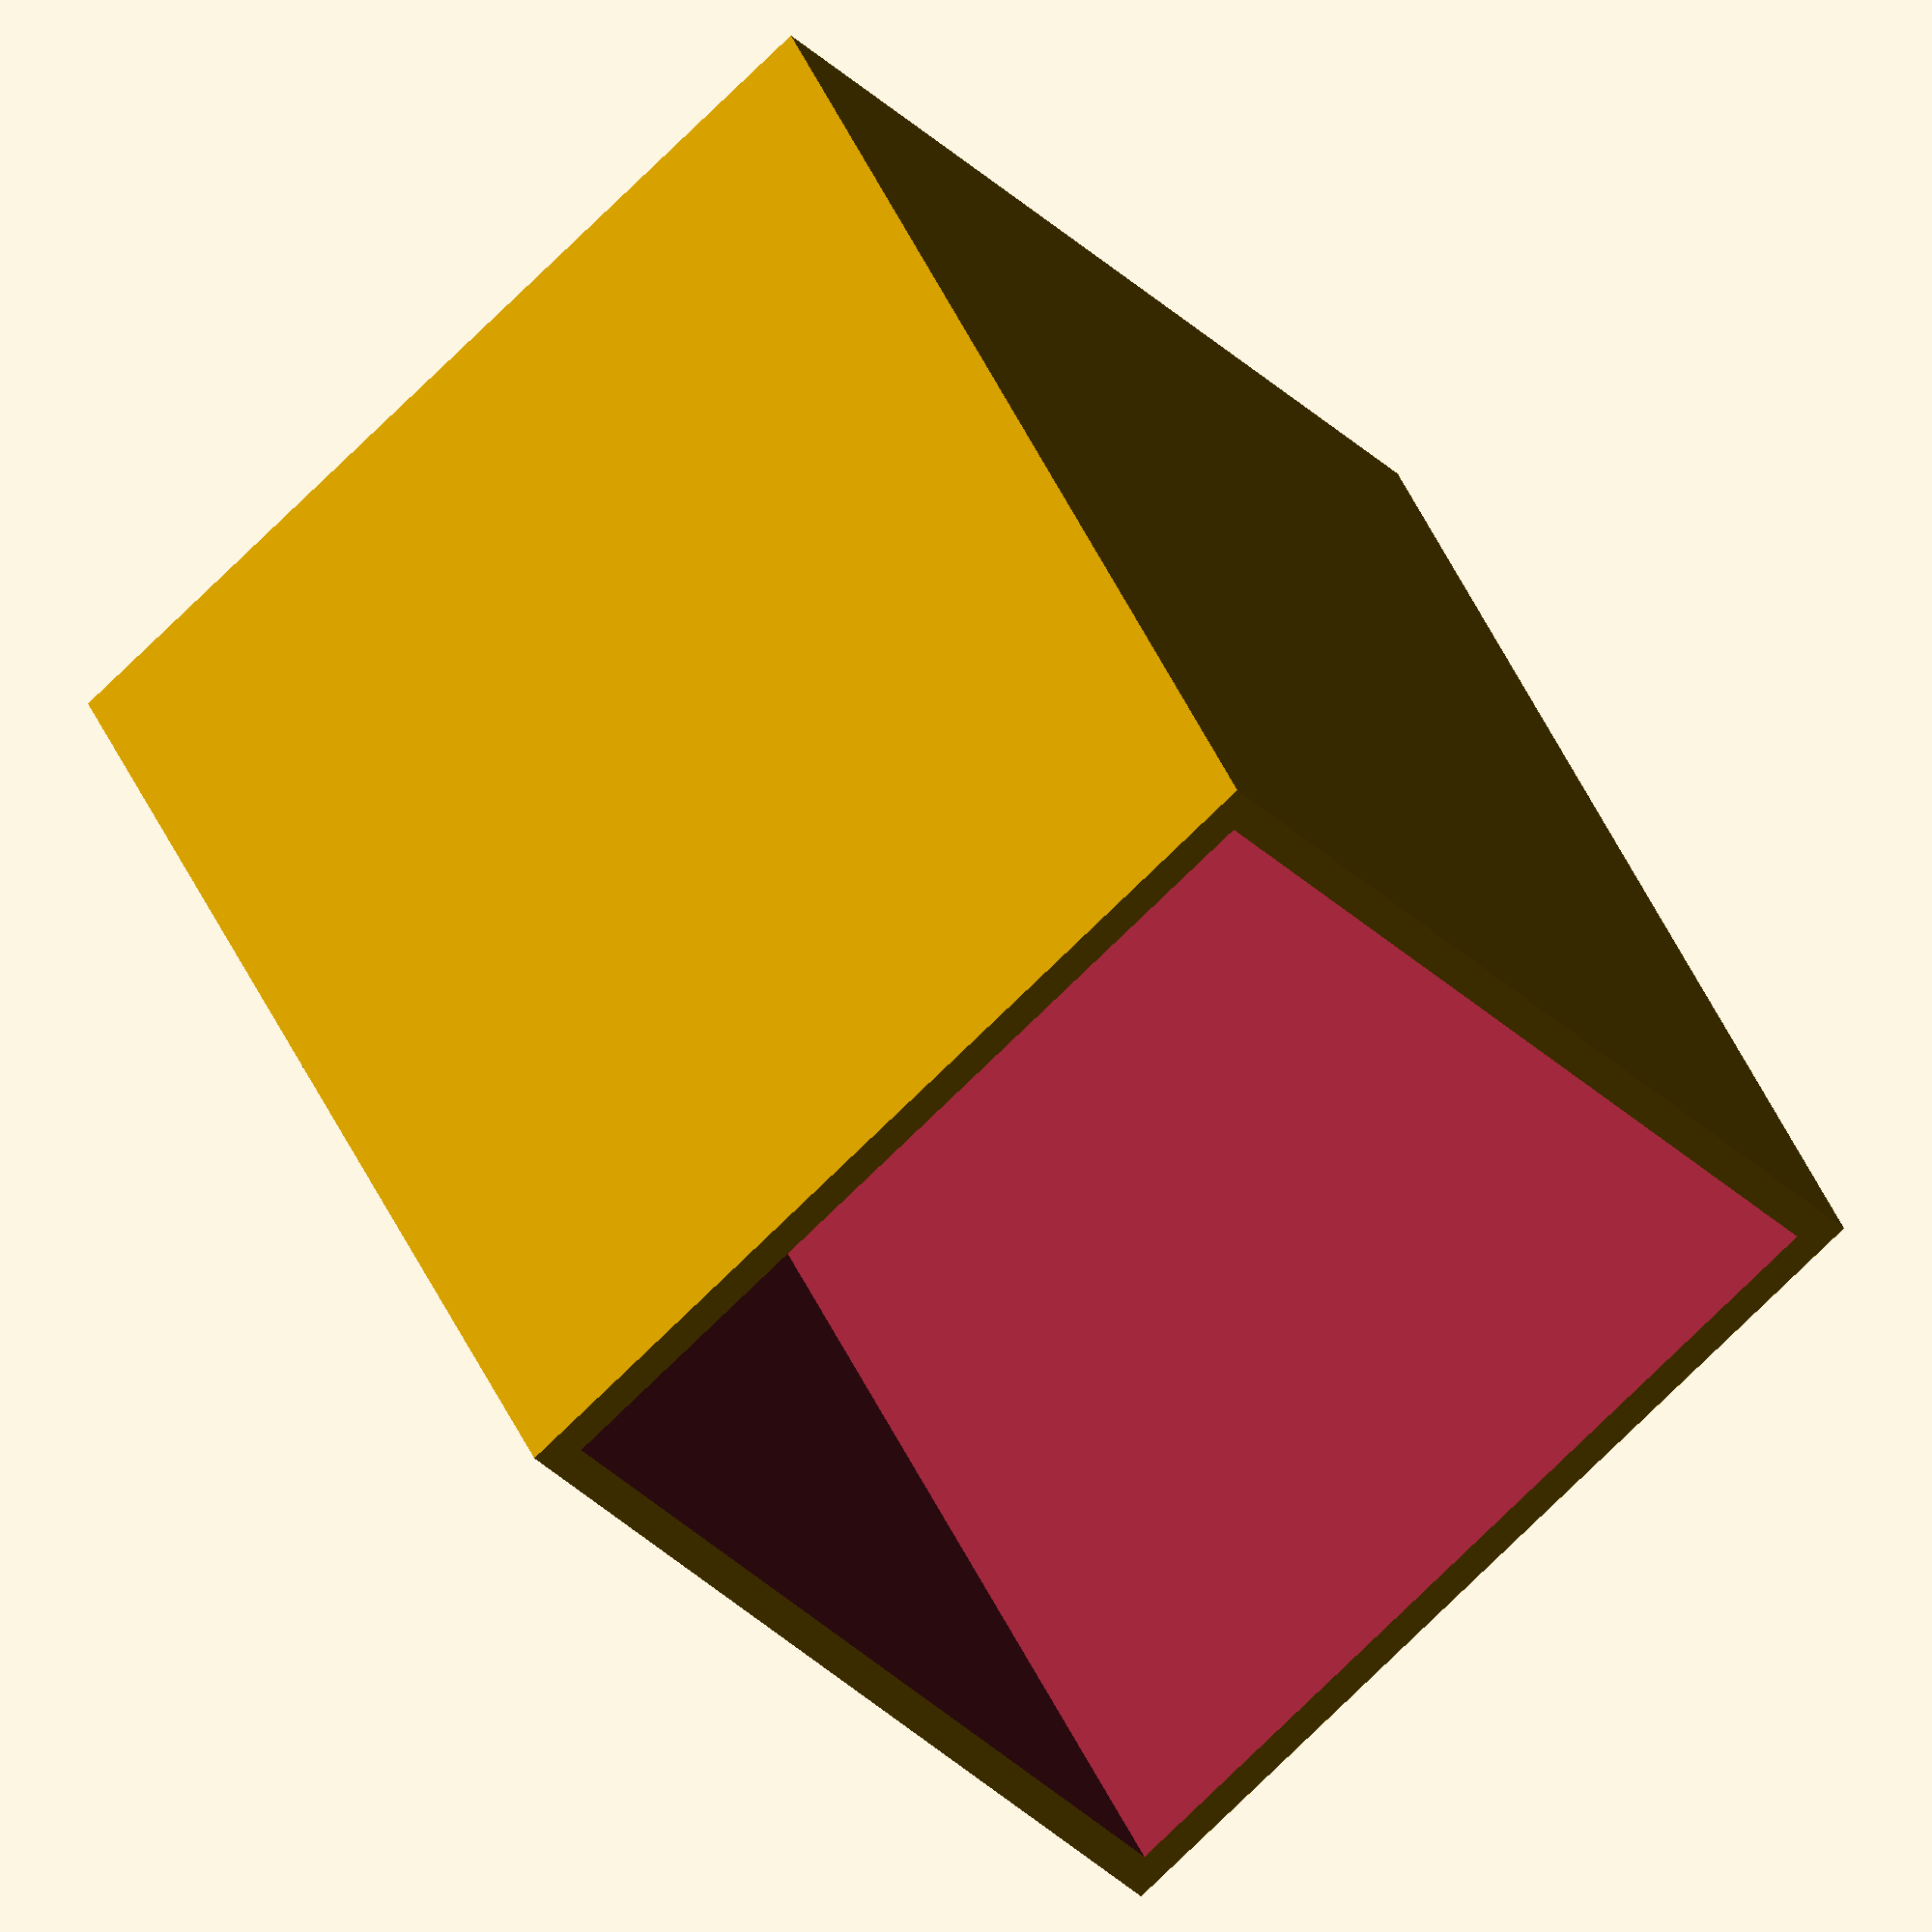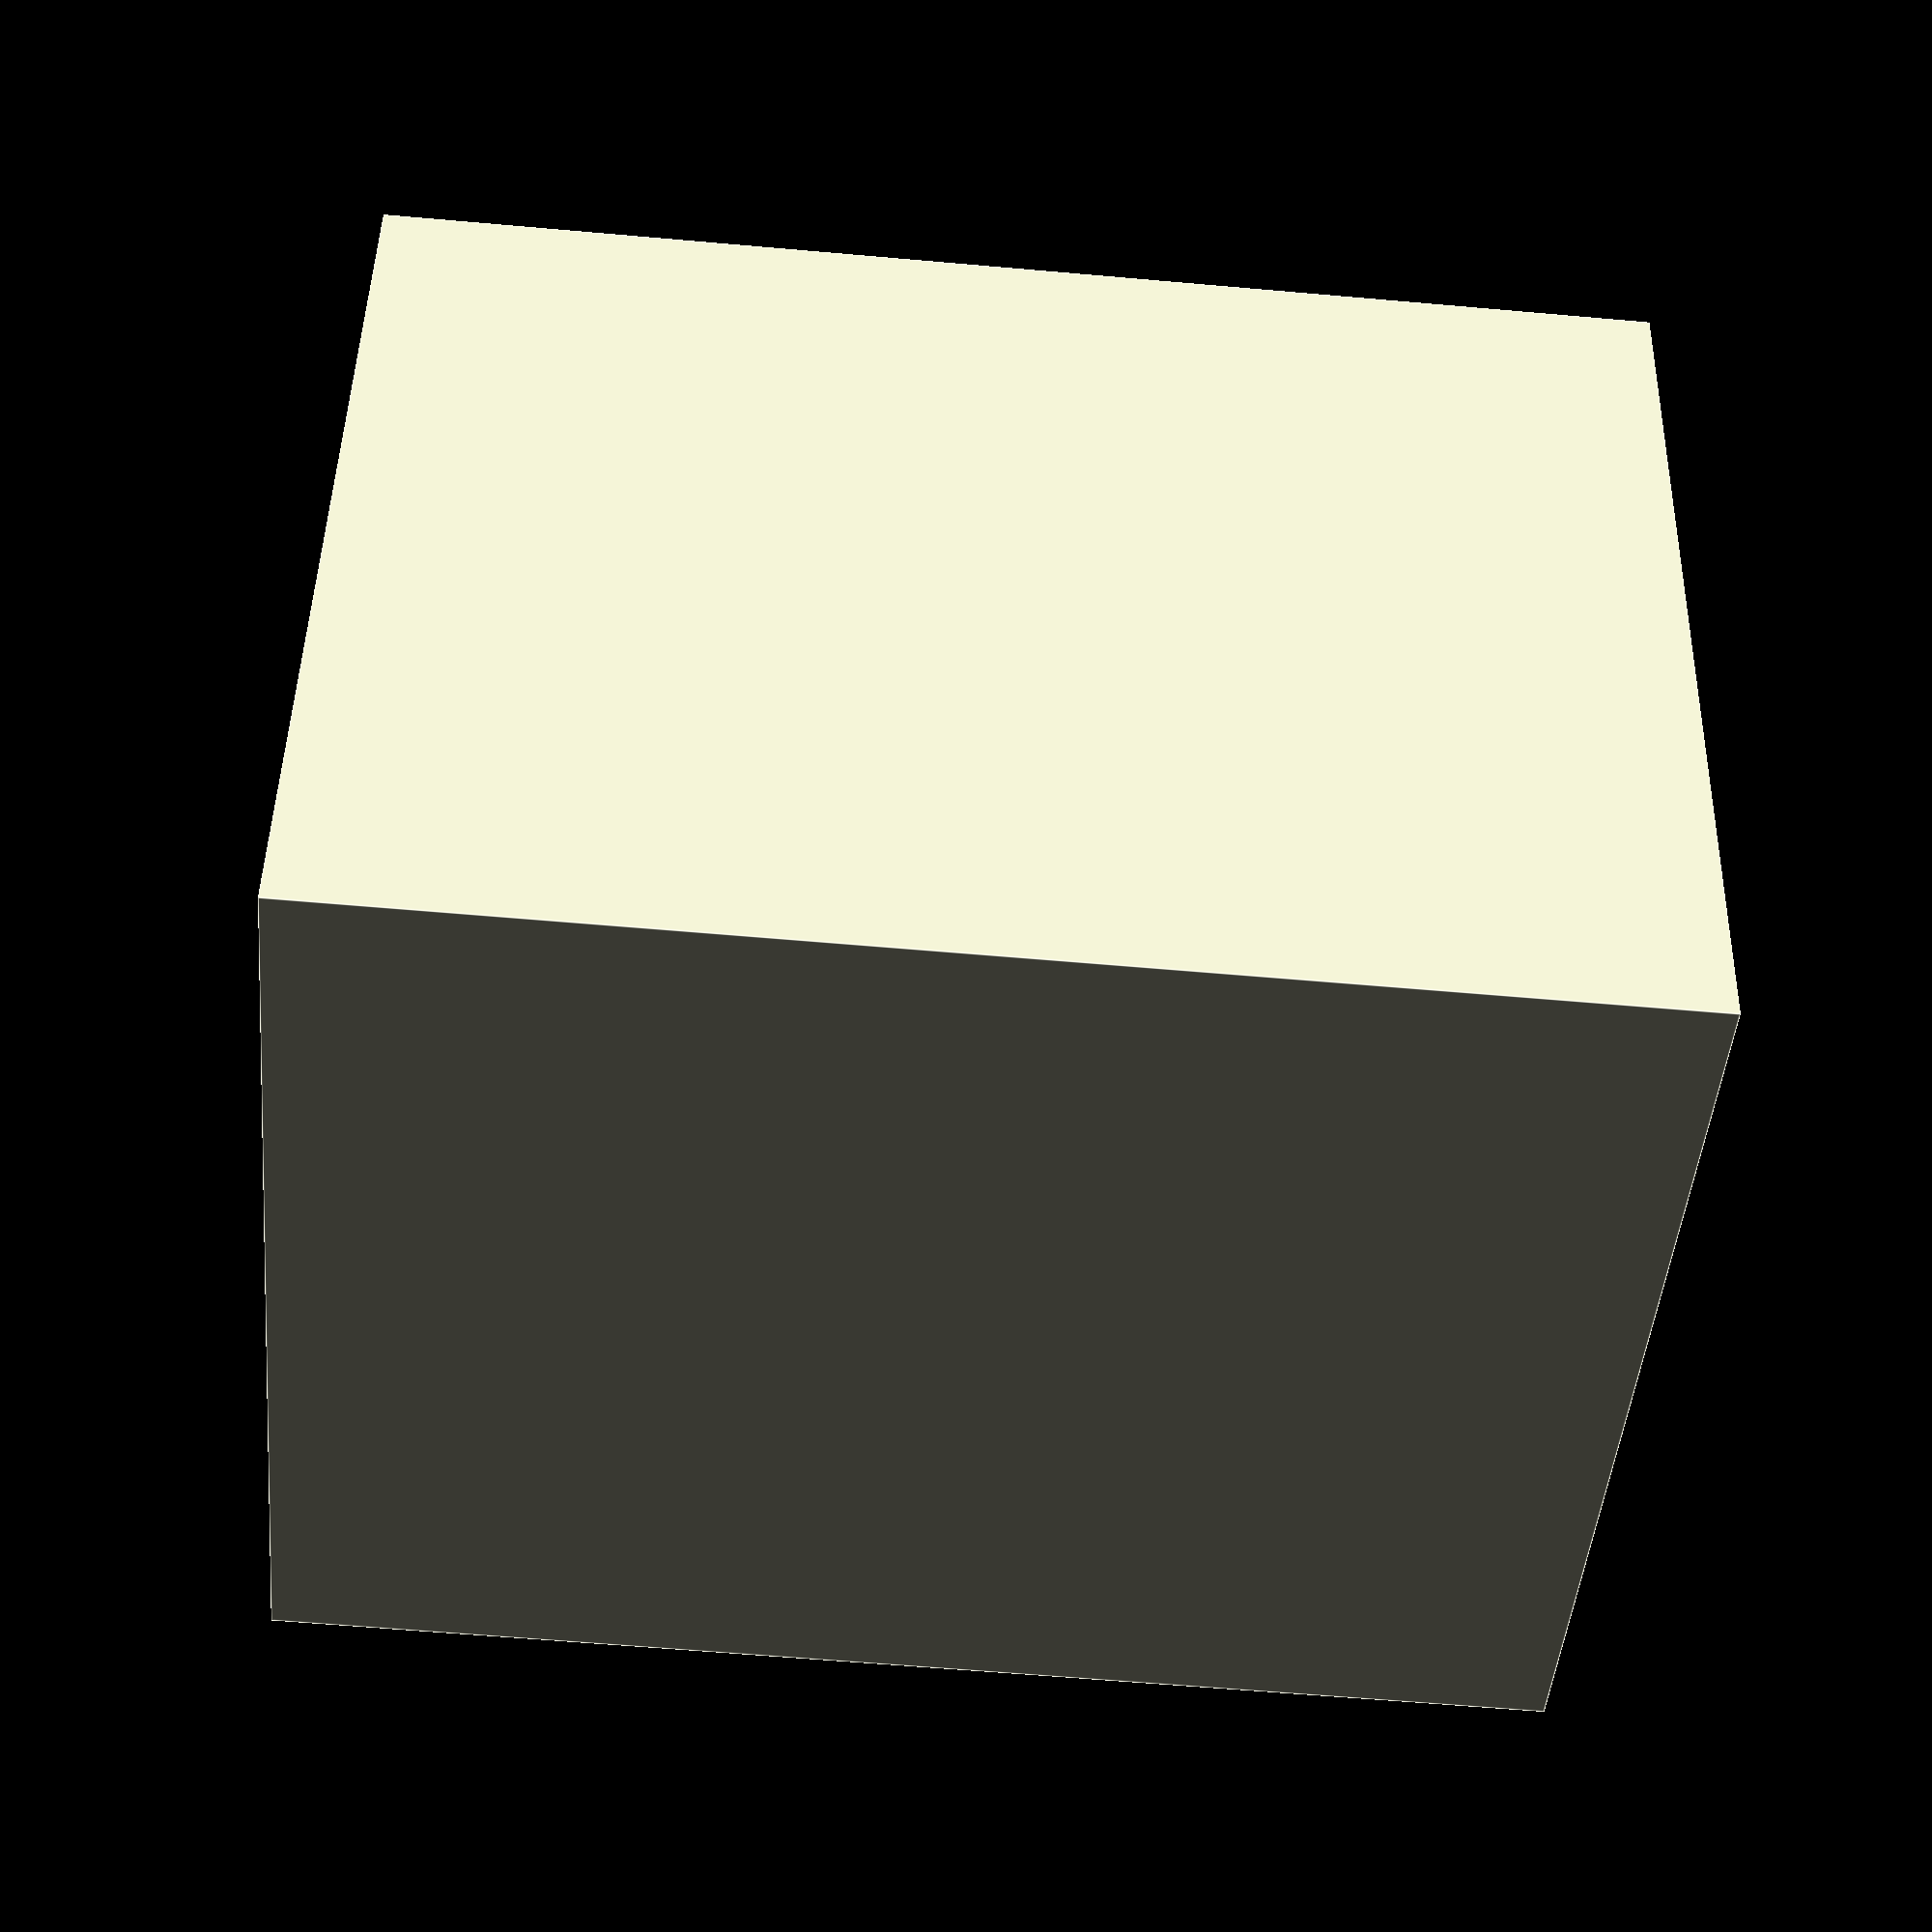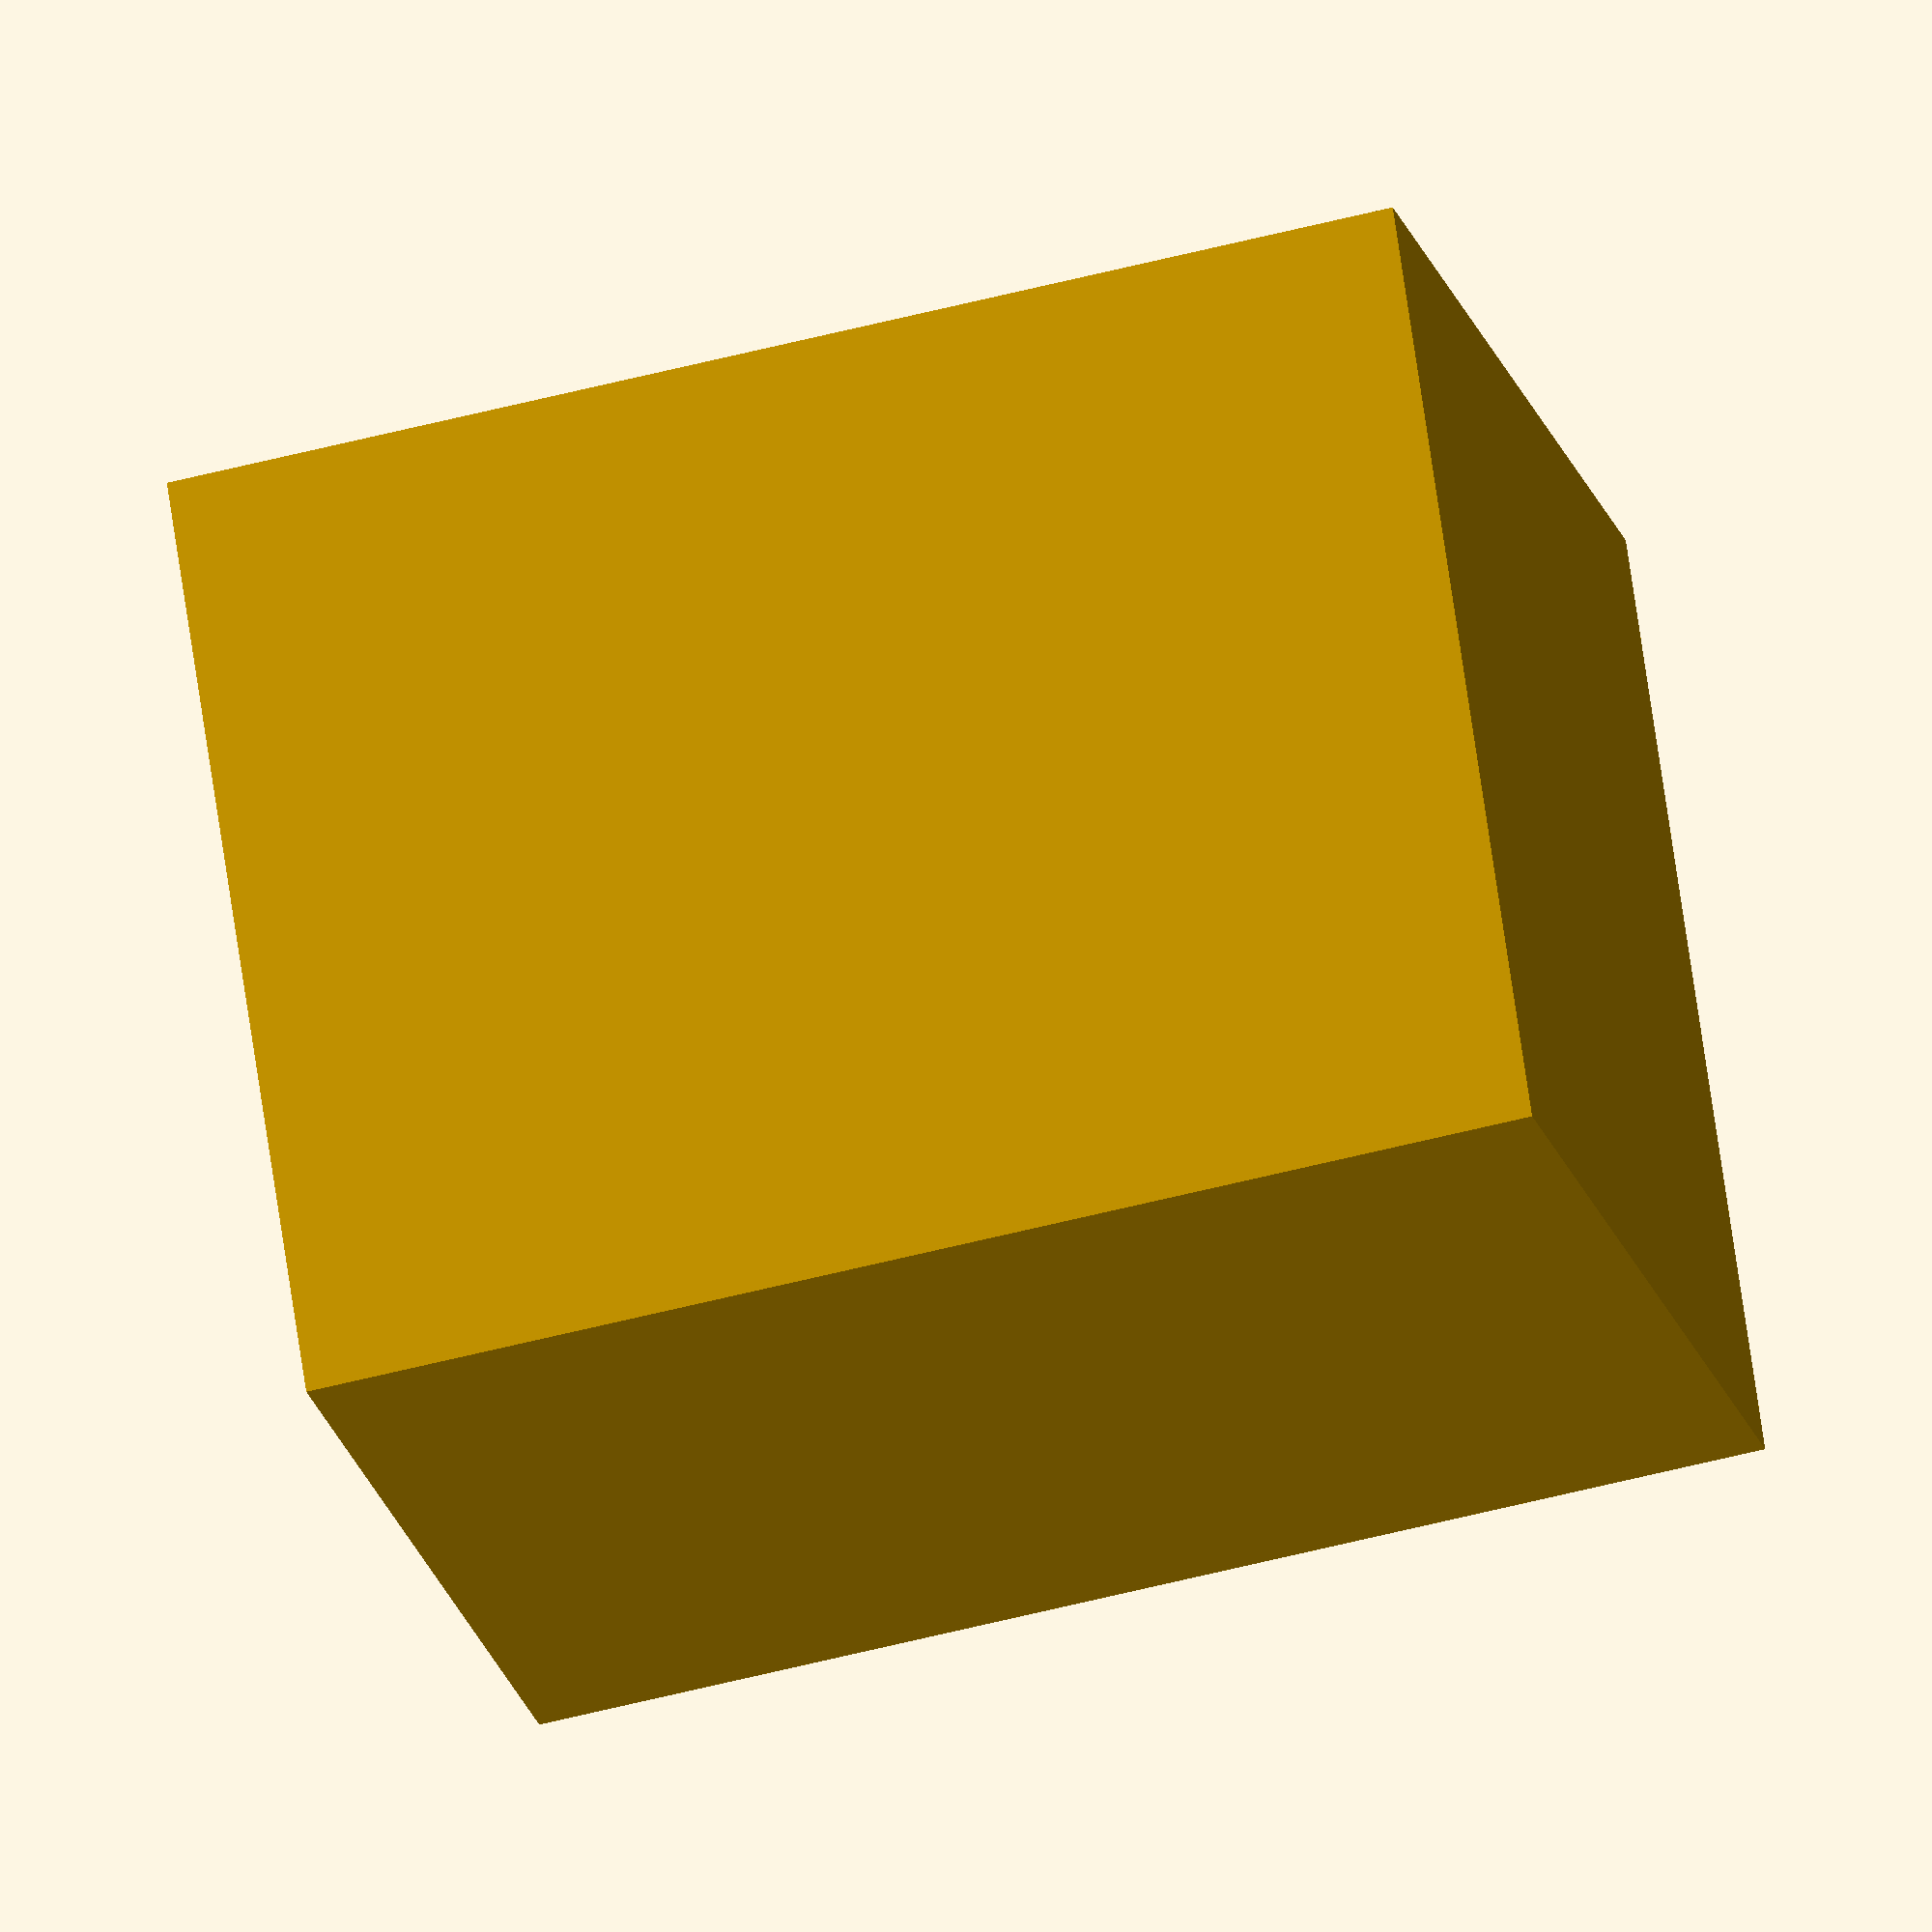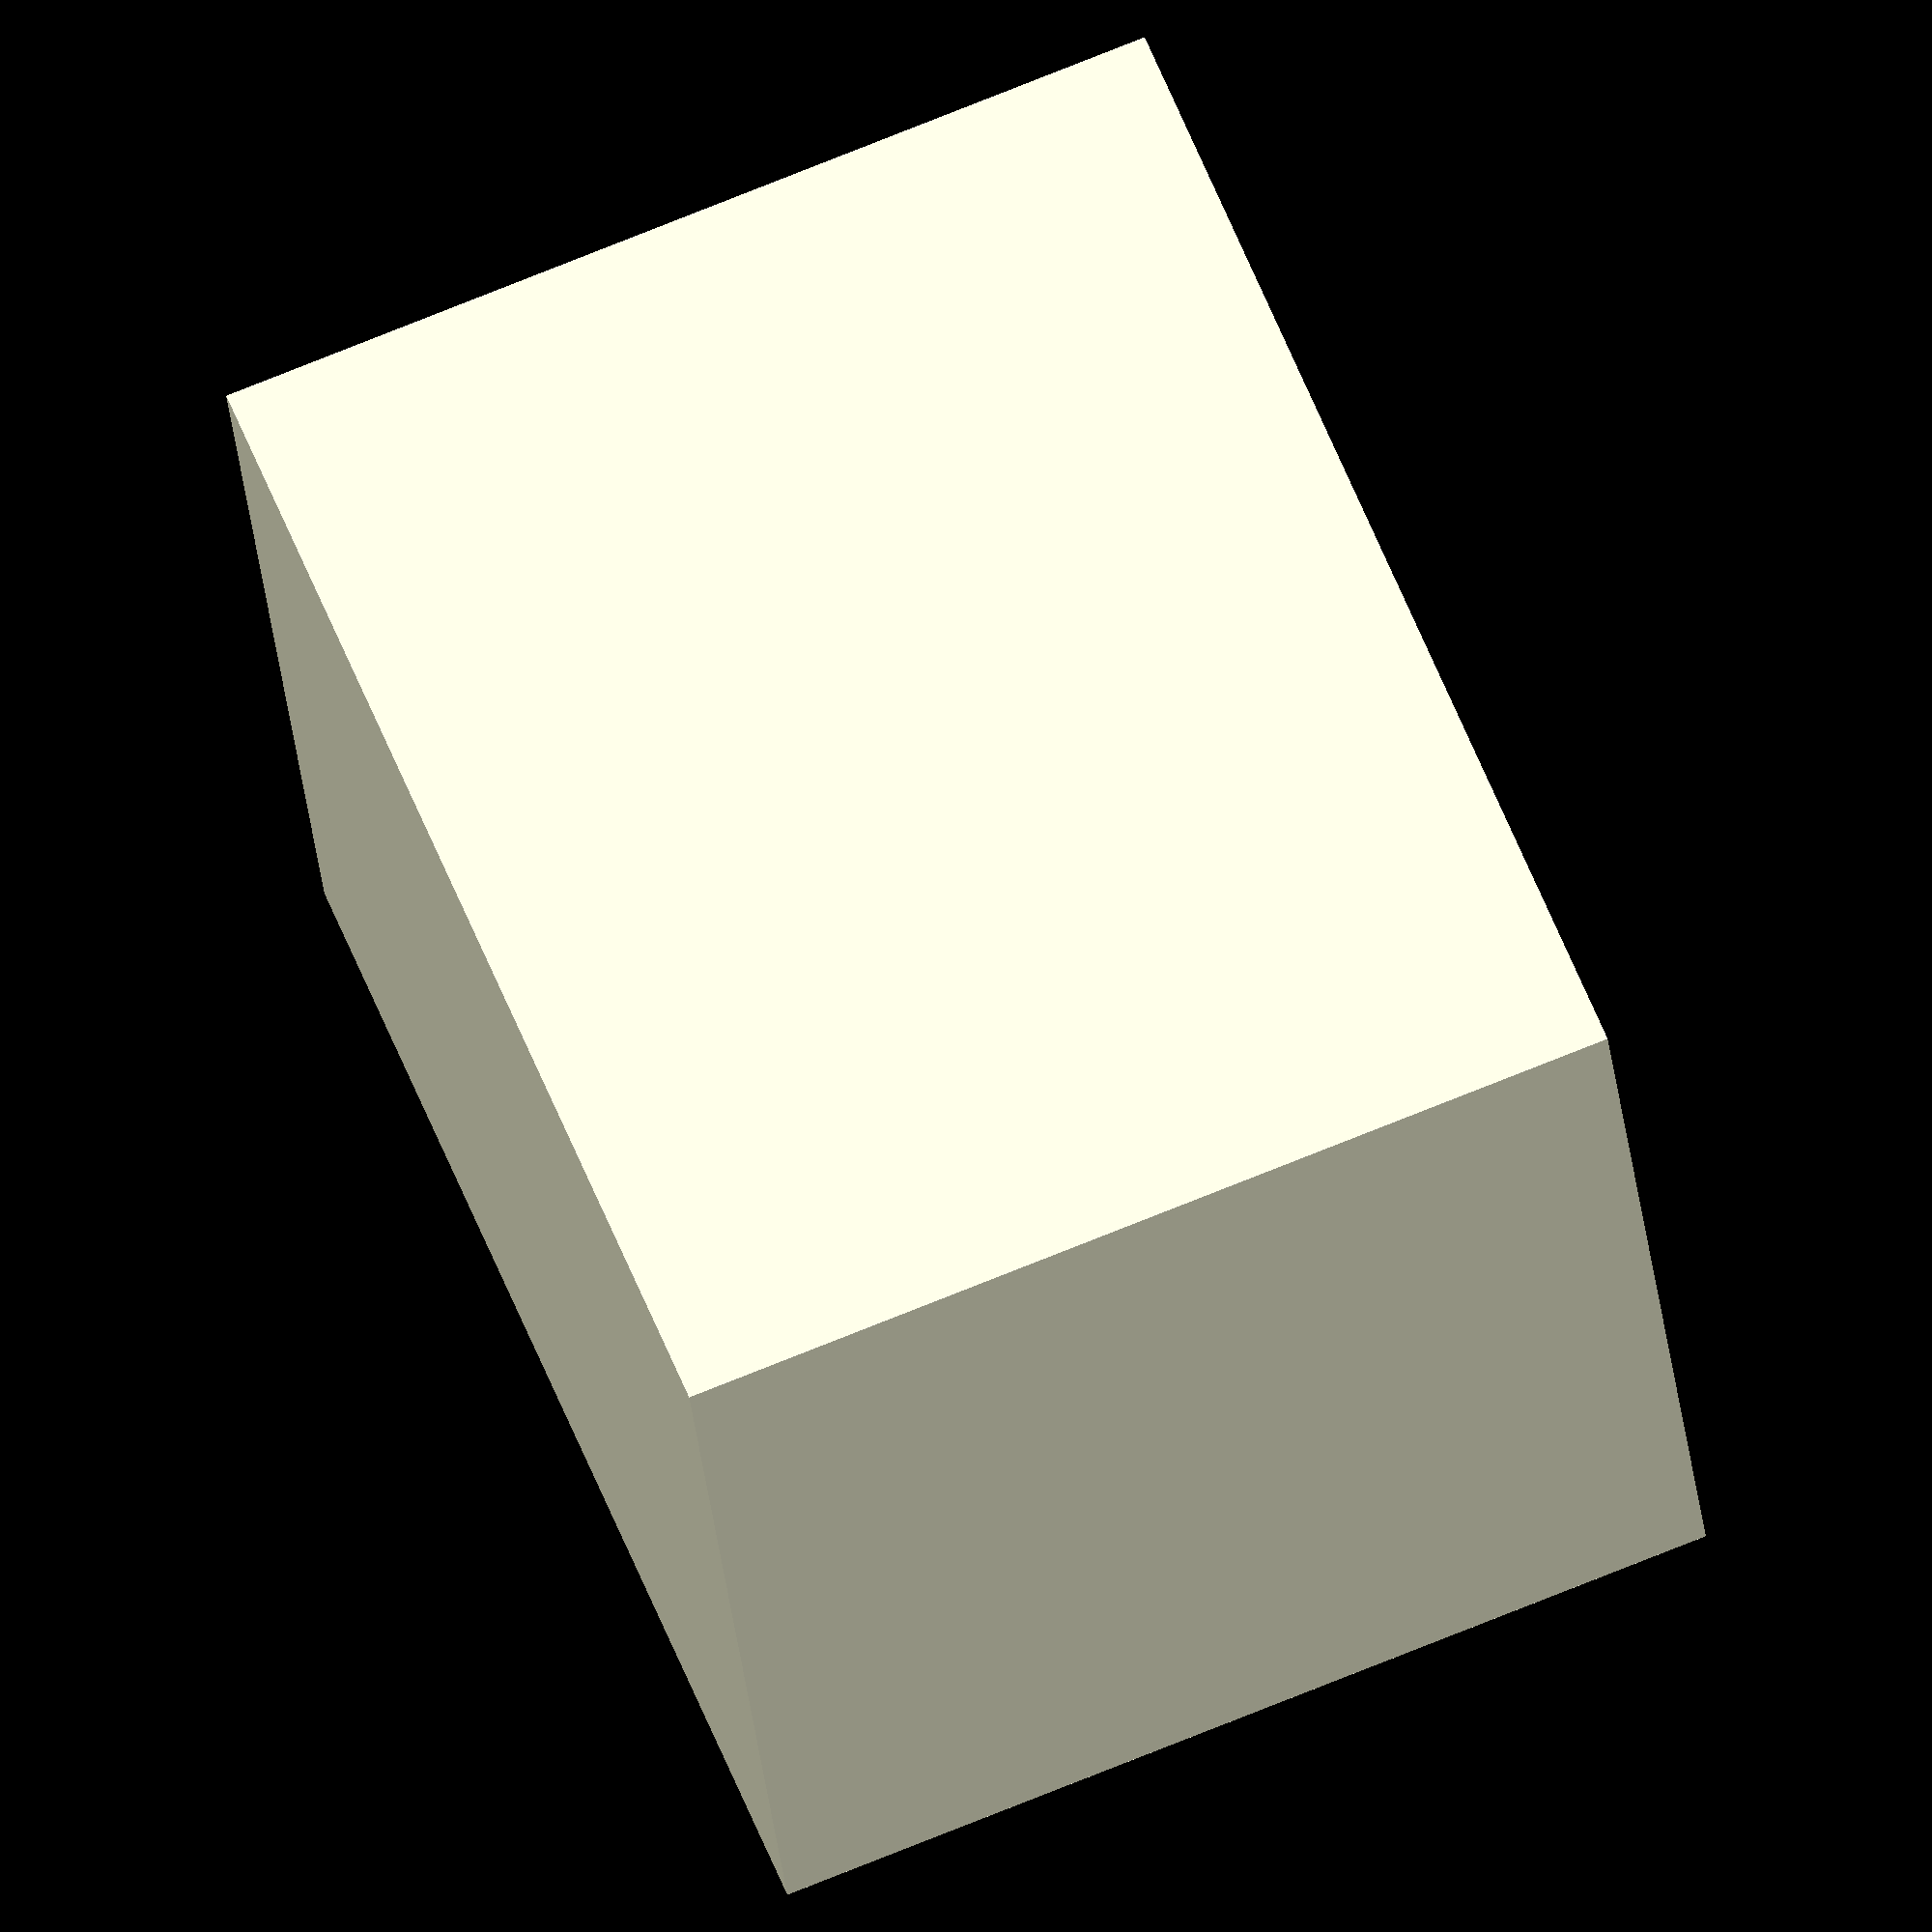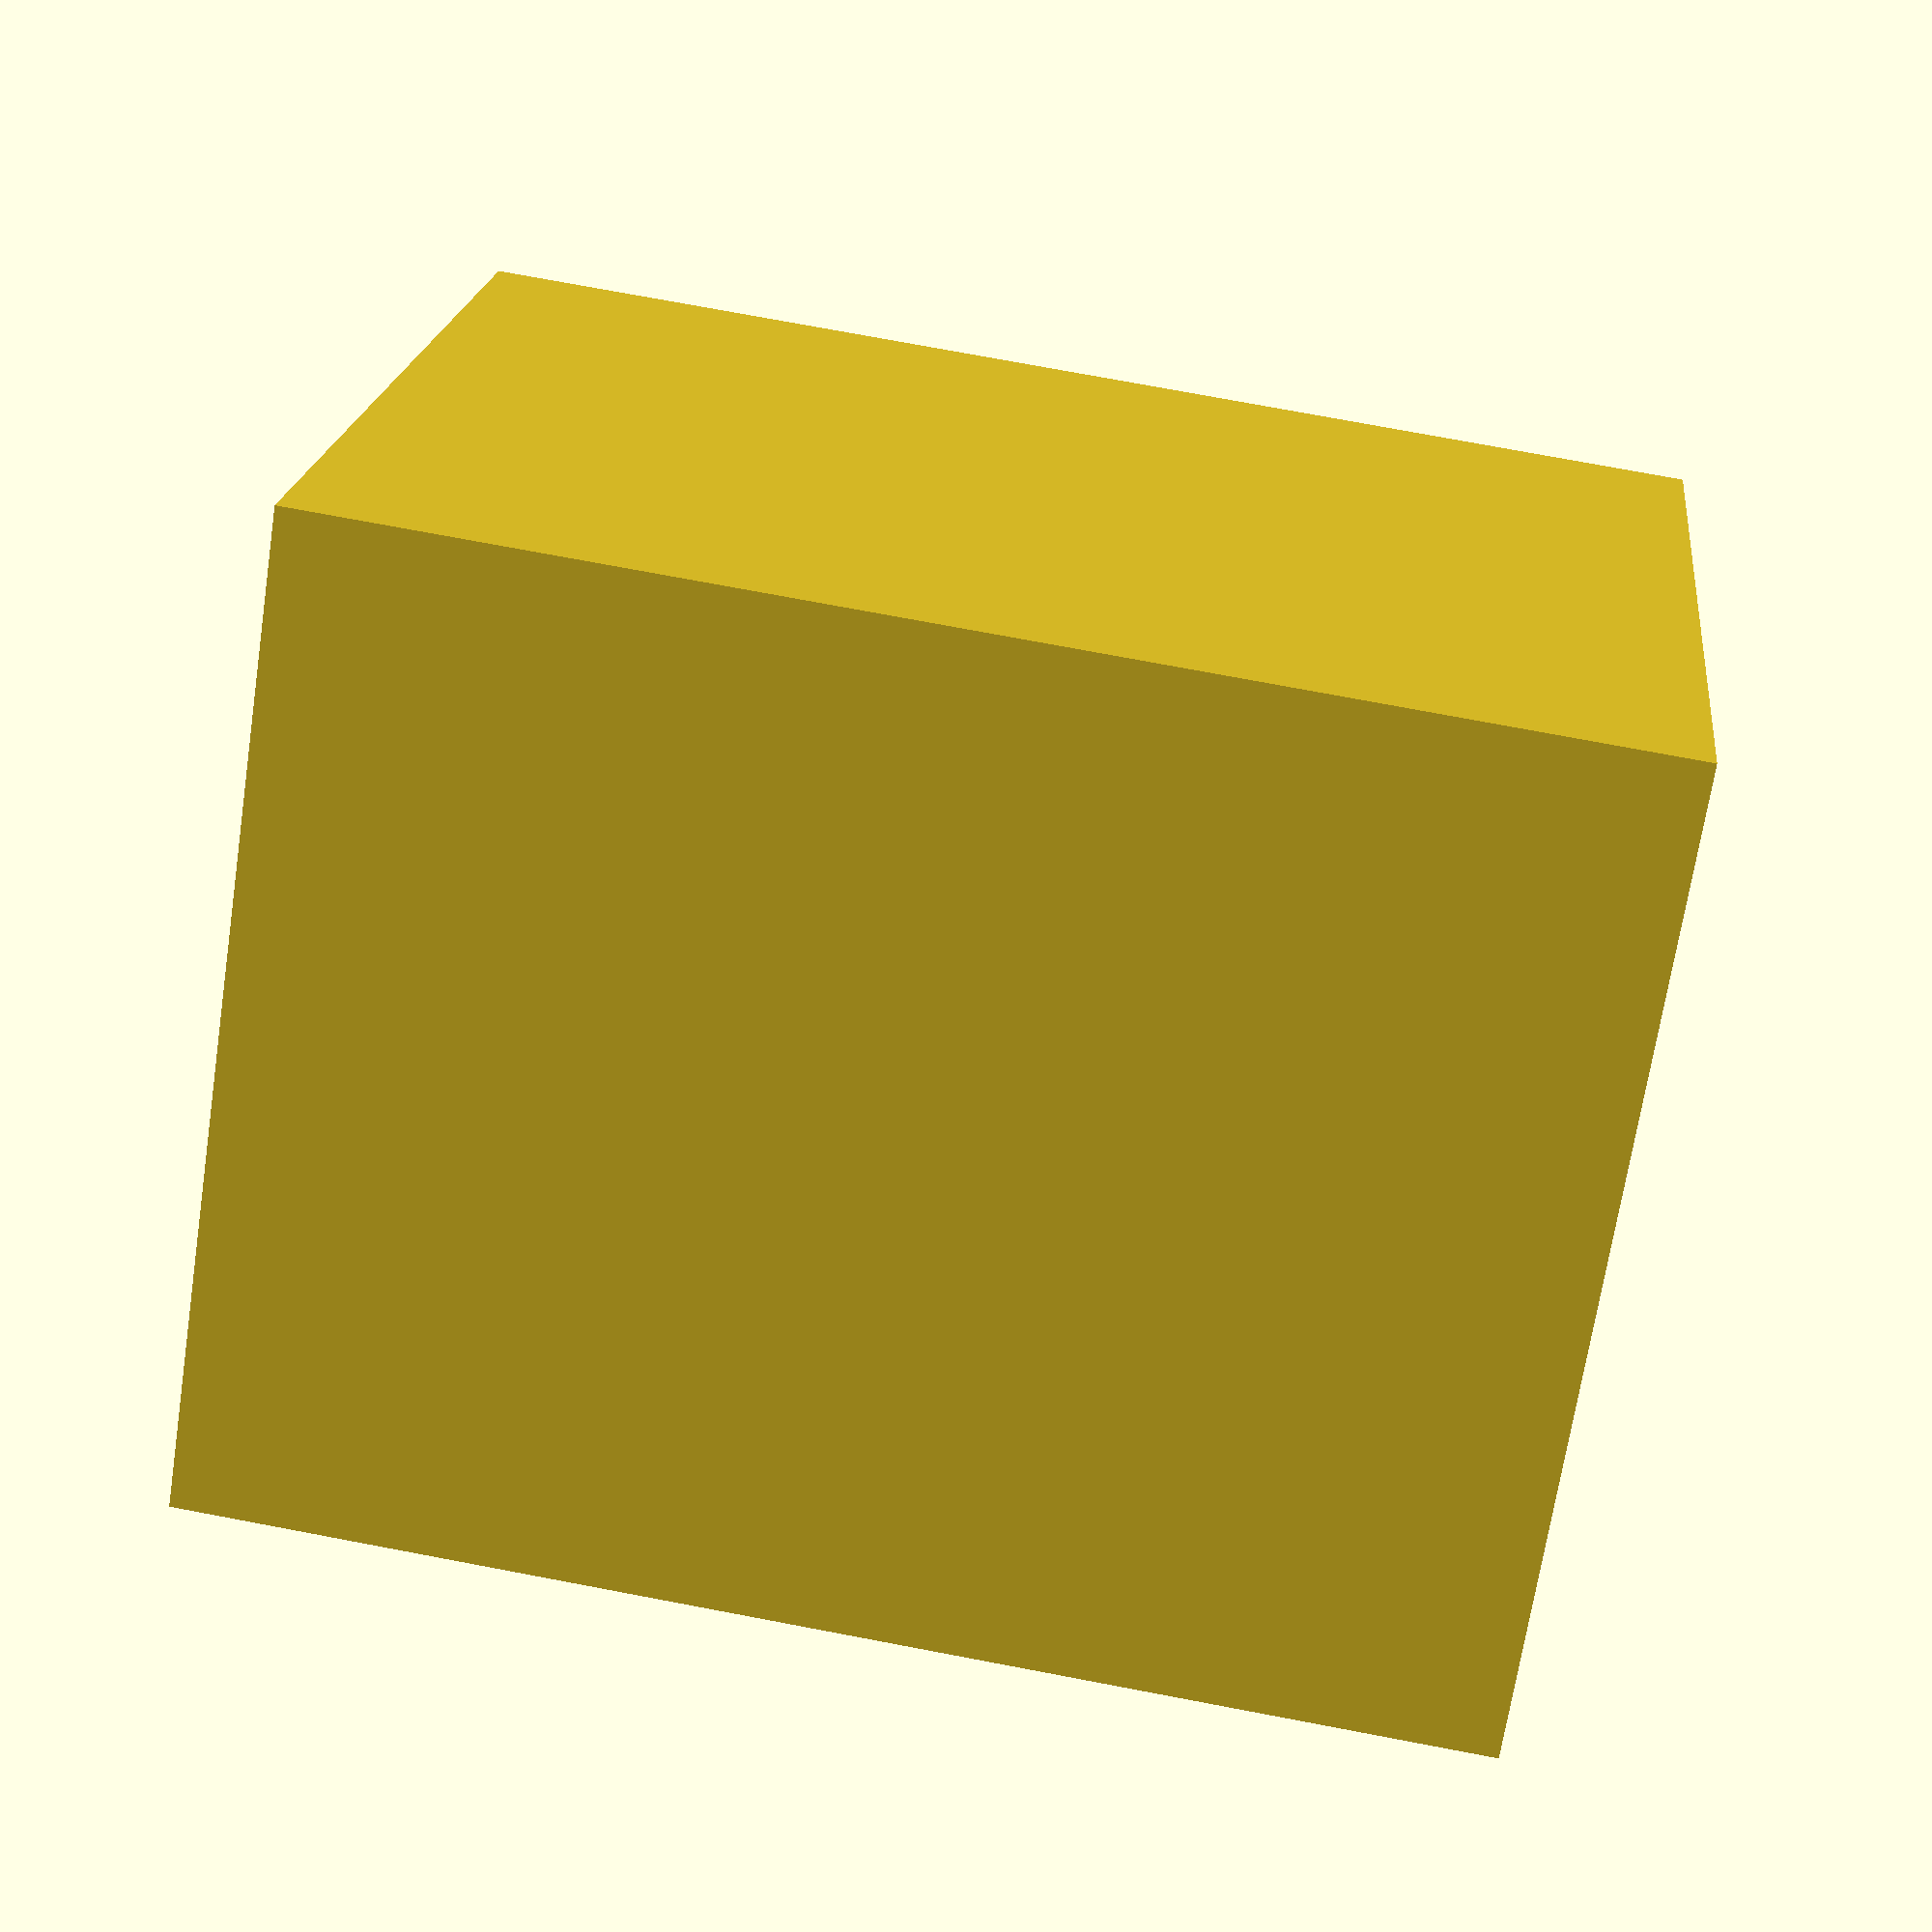
<openscad>
// bicchiere quadrato
base_larghezza = 70;
base_lunghezza = base_larghezza;
base_altezza = 90;
spessore = 5;
rialzo = 10;
top_larghezza = base_larghezza - spessore;
top_lunghezza = base_lunghezza - spessore;
top_altezza = base_altezza - rialzo;

difference() {
    // esterno
    cube([base_larghezza, base_lunghezza, base_altezza], center = true);

    // interno
    translate([0,0,rialzo])
    cube([top_larghezza, top_lunghezza, top_altezza], center = true);

}

</openscad>
<views>
elev=140.8 azim=139.2 roll=200.5 proj=o view=solid
elev=239.6 azim=193.8 roll=95.2 proj=p view=edges
elev=52.1 azim=30.9 roll=105.9 proj=o view=wireframe
elev=122.5 azim=276.1 roll=21.3 proj=o view=solid
elev=285.0 azim=35.5 roll=100.7 proj=p view=wireframe
</views>
